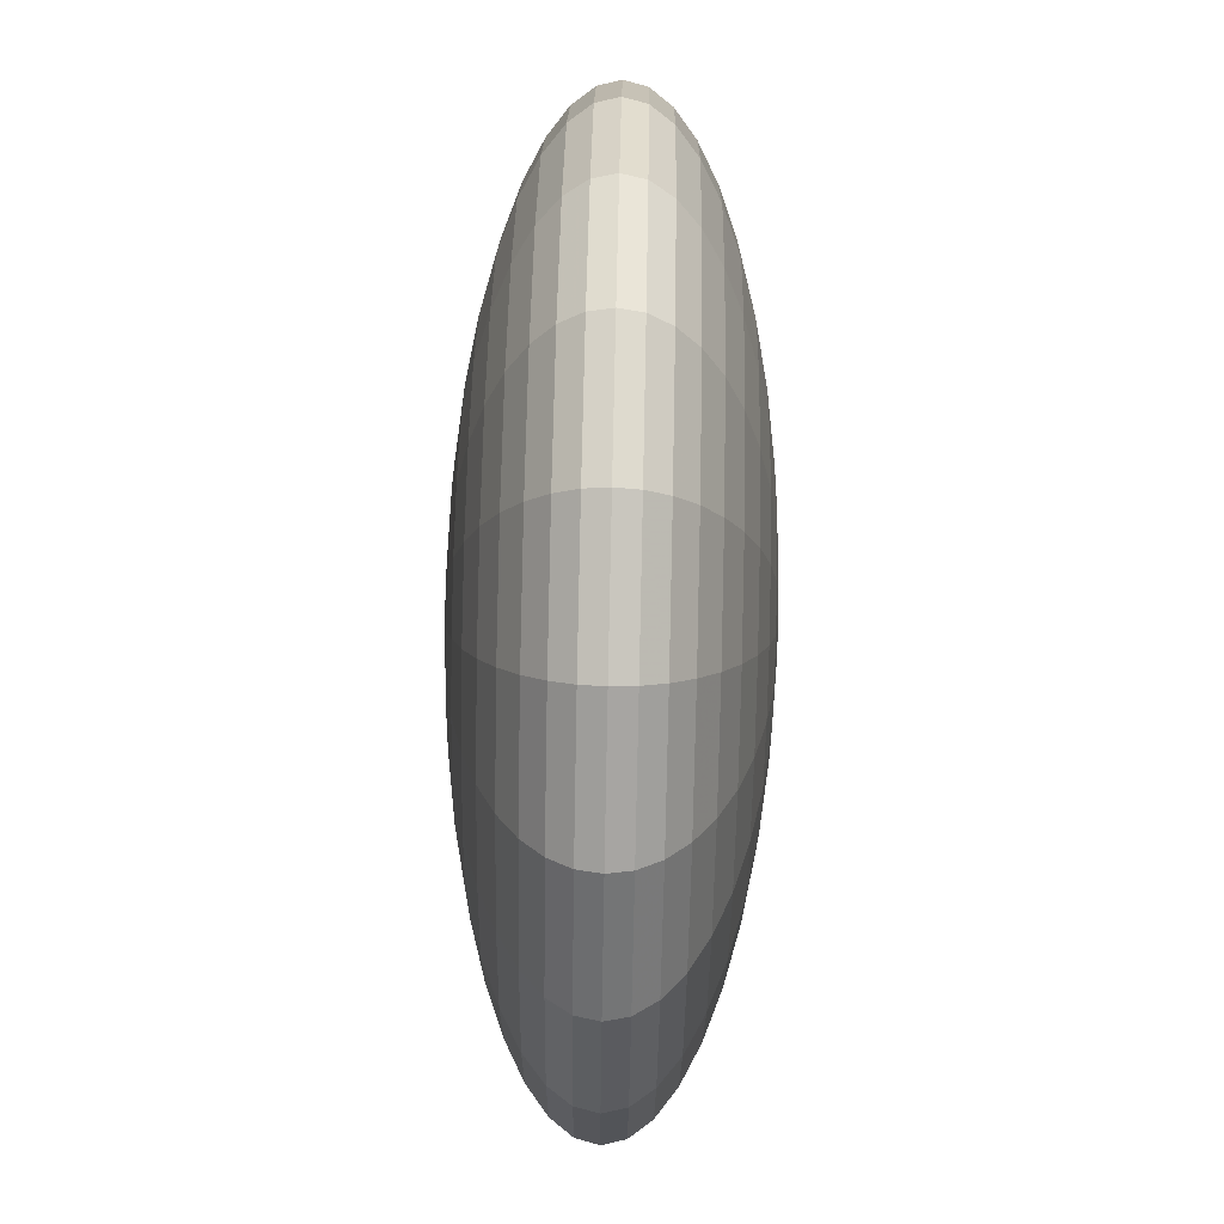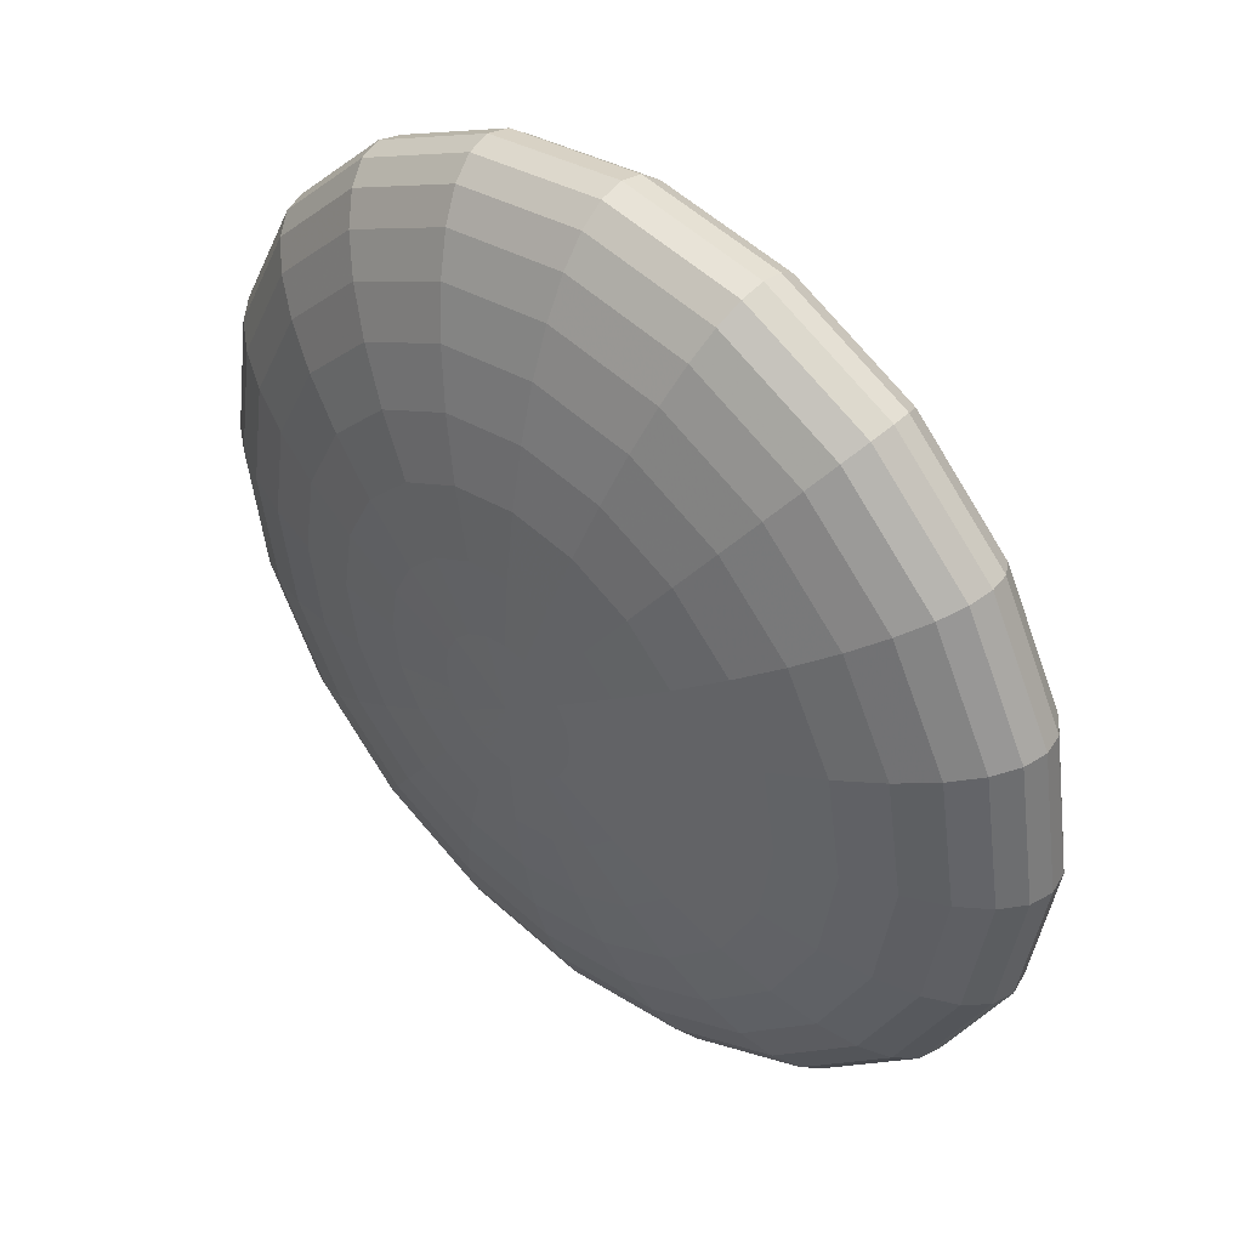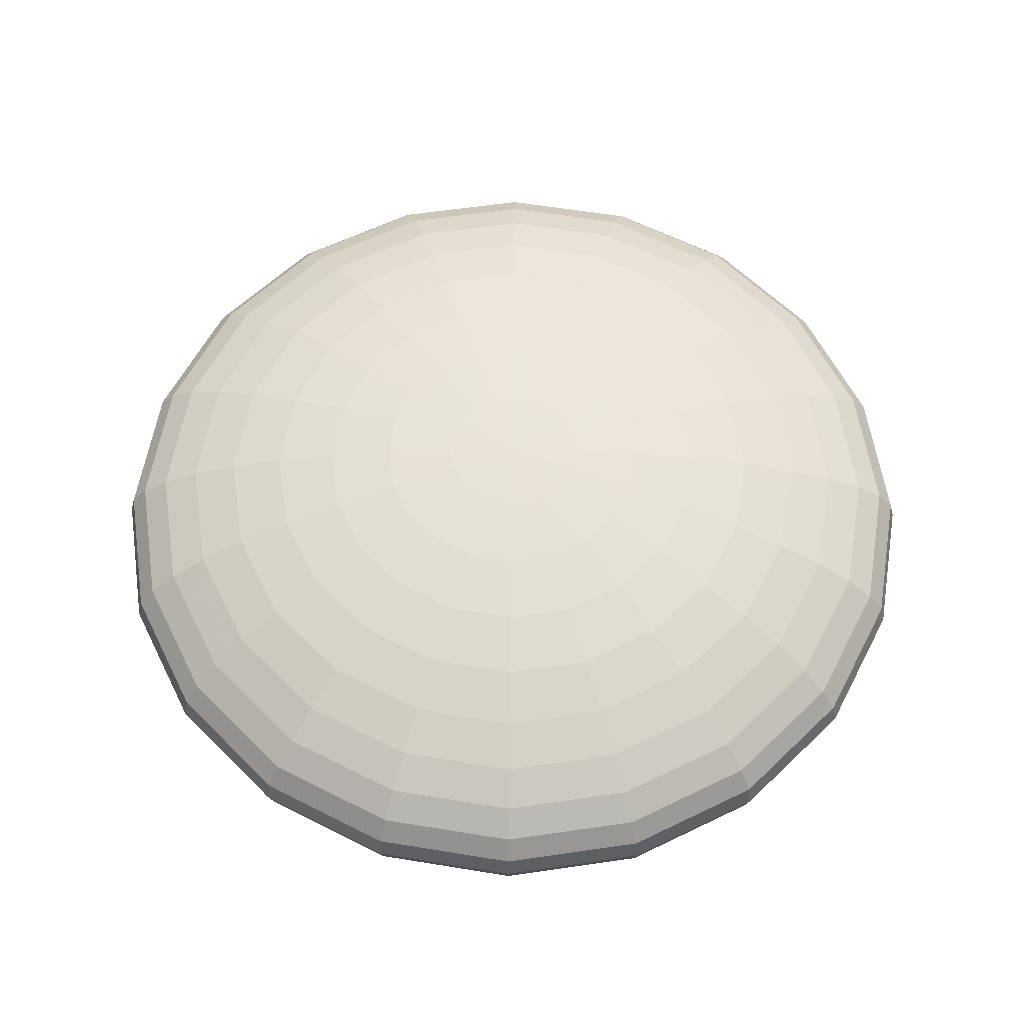
<metadata>
{"format":"obj","ext":"obj","renderer":"f3d","projection":"perspective","resolution":1024,"background":"white","views":[{"elev":78.7,"azim":-88.8,"up":"+Z"},{"elev":43.5,"azim":42.4,"up":"+Z"},{"elev":60.0,"azim":144.5,"up":"+Y"}]}
</metadata>
<code>
v 0.2533 0.139 -0.08229
v 0.2154 0.139 -0.1565
v 0.1565 0.139 -0.2154
v 0.08229 0.139 -0.2533
v 0 0.139 -0.2663
v -0.08229 0.139 -0.2533
v -0.1565 0.139 -0.2154
v -0.2154 0.139 -0.1565
v -0.2533 0.139 -0.08229
v -0.2663 0.139 0
v -0.2533 0.139 0.08229
v -0.2154 0.139 0.1565
v -0.1565 0.139 0.2154
v -0.08229 0.139 0.2533
v -0 0.139 0.2663
v 0.08229 0.139 0.2533
v 0.1565 0.139 0.2154
v 0.2154 0.139 0.1565
v 0.2533 0.139 0.08229
v 0.2663 0.139 0
v 0.5003 0.1585 -0.1626
v 0.4256 0.1585 -0.3092
v 0.3092 0.1585 -0.4256
v 0.1626 0.1585 -0.5003
v 0 0.1585 -0.526
v -0.1626 0.1585 -0.5003
v -0.3092 0.1585 -0.4256
v -0.4256 0.1585 -0.3092
v -0.5003 0.1585 -0.1626
v -0.526 0.1585 0
v -0.5003 0.1585 0.1626
v -0.4256 0.1585 0.3092
v -0.3092 0.1585 0.4256
v -0.1626 0.1585 0.5003
v -0 0.1585 0.526
v 0.1626 0.1585 0.5003
v 0.3092 0.1585 0.4256
v 0.4256 0.1585 0.3092
v 0.5003 0.1585 0.1626
v 0.526 0.1585 0
v 0.735 0.1904 -0.2388
v 0.6252 0.1904 -0.4543
v 0.4543 0.1904 -0.6252
v 0.2388 0.1904 -0.735
v 0 0.1904 -0.7728
v -0.2388 0.1904 -0.735
v -0.4543 0.1904 -0.6252
v -0.6252 0.1904 -0.4543
v -0.735 0.1904 -0.2388
v -0.7728 0.1904 0
v -0.735 0.1904 0.2388
v -0.6252 0.1904 0.4543
v -0.4543 0.1904 0.6252
v -0.2388 0.1904 0.735
v -0 0.1904 0.7728
v 0.2388 0.1904 0.735
v 0.4543 0.1904 0.6252
v 0.6252 0.1904 0.4543
v 0.735 0.1904 0.2388
v 0.7728 0.1904 0
v 0.9516 0.234 -0.3092
v 0.8095 0.234 -0.5881
v 0.5881 0.234 -0.8095
v 0.3092 0.234 -0.9516
v 0 0.234 -1.001
v -0.3092 0.234 -0.9516
v -0.5881 0.234 -0.8095
v -0.8095 0.234 -0.5881
v -0.9516 0.234 -0.3092
v -1.001 0.234 0
v -0.9516 0.234 0.3092
v -0.8095 0.234 0.5881
v -0.5881 0.234 0.8095
v -0.3092 0.234 0.9516
v -0 0.234 1.001
v 0.3092 0.234 0.9516
v 0.5881 0.234 0.8095
v 0.8095 0.234 0.5881
v 0.9516 0.234 0.3092
v 1.001 0.234 0
v 1.145 0.2883 -0.372
v 0.9738 0.2883 -0.7075
v 0.7075 0.2883 -0.9738
v 0.372 0.2883 -1.145
v 0 0.2883 -1.204
v -0.372 0.2883 -1.145
v -0.7075 0.2883 -0.9738
v -0.9738 0.2883 -0.7075
v -1.145 0.2883 -0.372
v -1.204 0.2883 0
v -1.145 0.2883 0.372
v -0.9738 0.2883 0.7075
v -0.7075 0.2883 0.9738
v -0.372 0.2883 1.145
v -0 0.2883 1.204
v 0.372 0.2883 1.145
v 0.7075 0.2883 0.9738
v 0.9738 0.2883 0.7075
v 1.145 0.2883 0.372
v 1.204 0.2883 0
v 1.31 0.3518 -0.4256
v 1.114 0.3518 -0.8095
v 0.8095 0.3518 -1.114
v 0.4256 0.3518 -1.31
v 0 0.3518 -1.377
v -0.4256 0.3518 -1.31
v -0.8095 0.3518 -1.114
v -1.114 0.3518 -0.8095
v -1.31 0.3518 -0.4256
v -1.377 0.3518 0
v -1.31 0.3518 0.4256
v -1.114 0.3518 0.8095
v -0.8095 0.3518 1.114
v -0.4256 0.3518 1.31
v -0 0.3518 1.377
v 0.4256 0.3518 1.31
v 0.8095 0.3518 1.114
v 1.114 0.3518 0.8095
v 1.31 0.3518 0.4256
v 1.377 0.3518 0
v 1.443 0.4229 -0.4687
v 1.227 0.4229 -0.8915
v 0.8915 0.4229 -1.227
v 0.4687 0.4229 -1.443
v 0 0.4229 -1.517
v -0.4687 0.4229 -1.443
v -0.8915 0.4229 -1.227
v -1.227 0.4229 -0.8915
v -1.443 0.4229 -0.4687
v -1.517 0.4229 0
v -1.443 0.4229 0.4687
v -1.227 0.4229 0.8915
v -0.8915 0.4229 1.227
v -0.4687 0.4229 1.443
v -0 0.4229 1.517
v 0.4687 0.4229 1.443
v 0.8915 0.4229 1.227
v 1.227 0.4229 0.8915
v 1.443 0.4229 0.4687
v 1.517 0.4229 0
v 1.54 0.5001 -0.5003
v 1.31 0.5001 -0.9516
v 0.9516 0.5001 -1.31
v 0.5003 0.5001 -1.54
v 0 0.5001 -1.619
v -0.5003 0.5001 -1.54
v -0.9516 0.5001 -1.31
v -1.31 0.5001 -0.9516
v -1.54 0.5001 -0.5003
v -1.619 0.5001 0
v -1.54 0.5001 0.5003
v -1.31 0.5001 0.9516
v -0.9516 0.5001 1.31
v -0.5003 0.5001 1.54
v -0 0.5001 1.619
v 0.5003 0.5001 1.54
v 0.9516 0.5001 1.31
v 1.31 0.5001 0.9516
v 1.54 0.5001 0.5003
v 1.619 0.5001 0
v 1.599 0.5813 -0.5196
v 1.36 0.5813 -0.9883
v 0.9883 0.5813 -1.36
v 0.5196 0.5813 -1.599
v 0 0.5813 -1.681
v -0.5196 0.5813 -1.599
v -0.9883 0.5813 -1.36
v -1.36 0.5813 -0.9883
v -1.599 0.5813 -0.5196
v -1.681 0.5813 0
v -1.599 0.5813 0.5196
v -1.36 0.5813 0.9883
v -0.9883 0.5813 1.36
v -0.5196 0.5813 1.599
v -0 0.5813 1.681
v 0.5196 0.5813 1.599
v 0.9883 0.5813 1.36
v 1.36 0.5813 0.9883
v 1.599 0.5813 0.5196
v 1.681 0.5813 0
v 1.619 0.6645 -0.526
v 1.377 0.6645 -1.001
v 1.001 0.6645 -1.377
v 0.526 0.6645 -1.619
v 0 0.6645 -1.702
v -0.526 0.6645 -1.619
v -1.001 0.6645 -1.377
v -1.377 0.6645 -1.001
v -1.619 0.6645 -0.526
v -1.702 0.6645 0
v -1.619 0.6645 0.526
v -1.377 0.6645 1.001
v -1.001 0.6645 1.377
v -0.526 0.6645 1.619
v -0 0.6645 1.702
v 0.526 0.6645 1.619
v 1.001 0.6645 1.377
v 1.377 0.6645 1.001
v 1.619 0.6645 0.526
v 1.702 0.6645 0
v 1.599 0.7477 -0.5196
v 1.36 0.7477 -0.9883
v 0.9883 0.7477 -1.36
v 0.5196 0.7477 -1.599
v 0 0.7477 -1.681
v -0.5196 0.7477 -1.599
v -0.9883 0.7477 -1.36
v -1.36 0.7477 -0.9883
v -1.599 0.7477 -0.5196
v -1.681 0.7477 0
v -1.599 0.7477 0.5196
v -1.36 0.7477 0.9883
v -0.9883 0.7477 1.36
v -0.5196 0.7477 1.599
v -0 0.7477 1.681
v 0.5196 0.7477 1.599
v 0.9883 0.7477 1.36
v 1.36 0.7477 0.9883
v 1.599 0.7477 0.5196
v 1.681 0.7477 0
v 1.54 0.8289 -0.5003
v 1.31 0.8289 -0.9516
v 0.9516 0.8289 -1.31
v 0.5003 0.8289 -1.54
v 0 0.8289 -1.619
v -0.5003 0.8289 -1.54
v -0.9516 0.8289 -1.31
v -1.31 0.8289 -0.9516
v -1.54 0.8289 -0.5003
v -1.619 0.8289 0
v -1.54 0.8289 0.5003
v -1.31 0.8289 0.9516
v -0.9516 0.8289 1.31
v -0.5003 0.8289 1.54
v -0 0.8289 1.619
v 0.5003 0.8289 1.54
v 0.9516 0.8289 1.31
v 1.31 0.8289 0.9516
v 1.54 0.8289 0.5003
v 1.619 0.8289 0
v 1.443 0.906 -0.4687
v 1.227 0.906 -0.8915
v 0.8915 0.906 -1.227
v 0.4687 0.906 -1.443
v 0 0.906 -1.517
v -0.4687 0.906 -1.443
v -0.8915 0.906 -1.227
v -1.227 0.906 -0.8915
v -1.443 0.906 -0.4687
v -1.517 0.906 0
v -1.443 0.906 0.4687
v -1.227 0.906 0.8915
v -0.8915 0.906 1.227
v -0.4687 0.906 1.443
v -0 0.906 1.517
v 0.4687 0.906 1.443
v 0.8915 0.906 1.227
v 1.227 0.906 0.8915
v 1.443 0.906 0.4687
v 1.517 0.906 0
v 1.31 0.9772 -0.4256
v 1.114 0.9772 -0.8095
v 0.8095 0.9772 -1.114
v 0.4256 0.9772 -1.31
v 0 0.9772 -1.377
v -0.4256 0.9772 -1.31
v -0.8095 0.9772 -1.114
v -1.114 0.9772 -0.8095
v -1.31 0.9772 -0.4256
v -1.377 0.9772 0
v -1.31 0.9772 0.4256
v -1.114 0.9772 0.8095
v -0.8095 0.9772 1.114
v -0.4256 0.9772 1.31
v -0 0.9772 1.377
v 0.4256 0.9772 1.31
v 0.8095 0.9772 1.114
v 1.114 0.9772 0.8095
v 1.31 0.9772 0.4256
v 1.377 0.9772 0
v 1.145 1.041 -0.372
v 0.9738 1.041 -0.7075
v 0.7075 1.041 -0.9738
v 0.372 1.041 -1.145
v 0 1.041 -1.204
v -0.372 1.041 -1.145
v -0.7075 1.041 -0.9738
v -0.9738 1.041 -0.7075
v -1.145 1.041 -0.372
v -1.204 1.041 0
v -1.145 1.041 0.372
v -0.9738 1.041 0.7075
v -0.7075 1.041 0.9738
v -0.372 1.041 1.145
v -0 1.041 1.204
v 0.372 1.041 1.145
v 0.7075 1.041 0.9738
v 0.9738 1.041 0.7075
v 1.145 1.041 0.372
v 1.204 1.041 0
v 0.9516 1.095 -0.3092
v 0.8095 1.095 -0.5881
v 0.5881 1.095 -0.8095
v 0.3092 1.095 -0.9516
v 0 1.095 -1.001
v -0.3092 1.095 -0.9516
v -0.5881 1.095 -0.8095
v -0.8095 1.095 -0.5881
v -0.9516 1.095 -0.3092
v -1.001 1.095 0
v -0.9516 1.095 0.3092
v -0.8095 1.095 0.5881
v -0.5881 1.095 0.8095
v -0.3092 1.095 0.9516
v -0 1.095 1.001
v 0.3092 1.095 0.9516
v 0.5881 1.095 0.8095
v 0.8095 1.095 0.5881
v 0.9516 1.095 0.3092
v 1.001 1.095 0
v 0.735 1.139 -0.2388
v 0.6252 1.139 -0.4543
v 0.4543 1.139 -0.6252
v 0.2388 1.139 -0.735
v 0 1.139 -0.7728
v -0.2388 1.139 -0.735
v -0.4543 1.139 -0.6252
v -0.6252 1.139 -0.4543
v -0.735 1.139 -0.2388
v -0.7728 1.139 0
v -0.735 1.139 0.2388
v -0.6252 1.139 0.4543
v -0.4543 1.139 0.6252
v -0.2388 1.139 0.735
v -0 1.139 0.7728
v 0.2388 1.139 0.735
v 0.4543 1.139 0.6252
v 0.6252 1.139 0.4543
v 0.735 1.139 0.2388
v 0.7728 1.139 0
v 0.5003 1.17 -0.1626
v 0.4256 1.17 -0.3092
v 0.3092 1.17 -0.4256
v 0.1626 1.17 -0.5003
v 0 1.17 -0.526
v -0.1626 1.17 -0.5003
v -0.3092 1.17 -0.4256
v -0.4256 1.17 -0.3092
v -0.5003 1.17 -0.1626
v -0.526 1.17 0
v -0.5003 1.17 0.1626
v -0.4256 1.17 0.3092
v -0.3092 1.17 0.4256
v -0.1626 1.17 0.5003
v -0 1.17 0.526
v 0.1626 1.17 0.5003
v 0.3092 1.17 0.4256
v 0.4256 1.17 0.3092
v 0.5003 1.17 0.1626
v 0.526 1.17 0
v 0.2533 1.19 -0.08229
v 0.2154 1.19 -0.1565
v 0.1565 1.19 -0.2154
v 0.08229 1.19 -0.2533
v 0 1.19 -0.2663
v -0.08229 1.19 -0.2533
v -0.1565 1.19 -0.2154
v -0.2154 1.19 -0.1565
v -0.2533 1.19 -0.08229
v -0.2663 1.19 0
v -0.2533 1.19 0.08229
v -0.2154 1.19 0.1565
v -0.1565 1.19 0.2154
v -0.08229 1.19 0.2533
v -0 1.19 0.2663
v 0.08229 1.19 0.2533
v 0.1565 1.19 0.2154
v 0.2154 1.19 0.1565
v 0.2533 1.19 0.08229
v 0.2663 1.19 0
v 0 0.1324 0
v 0 1.197 0
f 1 2 22 21
f 2 3 23 22
f 3 4 24 23
f 4 5 25 24
f 5 6 26 25
f 6 7 27 26
f 7 8 28 27
f 8 9 29 28
f 9 10 30 29
f 10 11 31 30
f 11 12 32 31
f 12 13 33 32
f 13 14 34 33
f 14 15 35 34
f 15 16 36 35
f 16 17 37 36
f 17 18 38 37
f 18 19 39 38
f 19 20 40 39
f 20 1 21 40
f 21 22 42 41
f 22 23 43 42
f 23 24 44 43
f 24 25 45 44
f 25 26 46 45
f 26 27 47 46
f 27 28 48 47
f 28 29 49 48
f 29 30 50 49
f 30 31 51 50
f 31 32 52 51
f 32 33 53 52
f 33 34 54 53
f 34 35 55 54
f 35 36 56 55
f 36 37 57 56
f 37 38 58 57
f 38 39 59 58
f 39 40 60 59
f 40 21 41 60
f 41 42 62 61
f 42 43 63 62
f 43 44 64 63
f 44 45 65 64
f 45 46 66 65
f 46 47 67 66
f 47 48 68 67
f 48 49 69 68
f 49 50 70 69
f 50 51 71 70
f 51 52 72 71
f 52 53 73 72
f 53 54 74 73
f 54 55 75 74
f 55 56 76 75
f 56 57 77 76
f 57 58 78 77
f 58 59 79 78
f 59 60 80 79
f 60 41 61 80
f 61 62 82 81
f 62 63 83 82
f 63 64 84 83
f 64 65 85 84
f 65 66 86 85
f 66 67 87 86
f 67 68 88 87
f 68 69 89 88
f 69 70 90 89
f 70 71 91 90
f 71 72 92 91
f 72 73 93 92
f 73 74 94 93
f 74 75 95 94
f 75 76 96 95
f 76 77 97 96
f 77 78 98 97
f 78 79 99 98
f 79 80 100 99
f 80 61 81 100
f 81 82 102 101
f 82 83 103 102
f 83 84 104 103
f 84 85 105 104
f 85 86 106 105
f 86 87 107 106
f 87 88 108 107
f 88 89 109 108
f 89 90 110 109
f 90 91 111 110
f 91 92 112 111
f 92 93 113 112
f 93 94 114 113
f 94 95 115 114
f 95 96 116 115
f 96 97 117 116
f 97 98 118 117
f 98 99 119 118
f 99 100 120 119
f 100 81 101 120
f 101 102 122 121
f 102 103 123 122
f 103 104 124 123
f 104 105 125 124
f 105 106 126 125
f 106 107 127 126
f 107 108 128 127
f 108 109 129 128
f 109 110 130 129
f 110 111 131 130
f 111 112 132 131
f 112 113 133 132
f 113 114 134 133
f 114 115 135 134
f 115 116 136 135
f 116 117 137 136
f 117 118 138 137
f 118 119 139 138
f 119 120 140 139
f 120 101 121 140
f 121 122 142 141
f 122 123 143 142
f 123 124 144 143
f 124 125 145 144
f 125 126 146 145
f 126 127 147 146
f 127 128 148 147
f 128 129 149 148
f 129 130 150 149
f 130 131 151 150
f 131 132 152 151
f 132 133 153 152
f 133 134 154 153
f 134 135 155 154
f 135 136 156 155
f 136 137 157 156
f 137 138 158 157
f 138 139 159 158
f 139 140 160 159
f 140 121 141 160
f 141 142 162 161
f 142 143 163 162
f 143 144 164 163
f 144 145 165 164
f 145 146 166 165
f 146 147 167 166
f 147 148 168 167
f 148 149 169 168
f 149 150 170 169
f 150 151 171 170
f 151 152 172 171
f 152 153 173 172
f 153 154 174 173
f 154 155 175 174
f 155 156 176 175
f 156 157 177 176
f 157 158 178 177
f 158 159 179 178
f 159 160 180 179
f 160 141 161 180
f 161 162 182 181
f 162 163 183 182
f 163 164 184 183
f 164 165 185 184
f 165 166 186 185
f 166 167 187 186
f 167 168 188 187
f 168 169 189 188
f 169 170 190 189
f 170 171 191 190
f 171 172 192 191
f 172 173 193 192
f 173 174 194 193
f 174 175 195 194
f 175 176 196 195
f 176 177 197 196
f 177 178 198 197
f 178 179 199 198
f 179 180 200 199
f 180 161 181 200
f 181 182 202 201
f 182 183 203 202
f 183 184 204 203
f 184 185 205 204
f 185 186 206 205
f 186 187 207 206
f 187 188 208 207
f 188 189 209 208
f 189 190 210 209
f 190 191 211 210
f 191 192 212 211
f 192 193 213 212
f 193 194 214 213
f 194 195 215 214
f 195 196 216 215
f 196 197 217 216
f 197 198 218 217
f 198 199 219 218
f 199 200 220 219
f 200 181 201 220
f 201 202 222 221
f 202 203 223 222
f 203 204 224 223
f 204 205 225 224
f 205 206 226 225
f 206 207 227 226
f 207 208 228 227
f 208 209 229 228
f 209 210 230 229
f 210 211 231 230
f 211 212 232 231
f 212 213 233 232
f 213 214 234 233
f 214 215 235 234
f 215 216 236 235
f 216 217 237 236
f 217 218 238 237
f 218 219 239 238
f 219 220 240 239
f 220 201 221 240
f 221 222 242 241
f 222 223 243 242
f 223 224 244 243
f 224 225 245 244
f 225 226 246 245
f 226 227 247 246
f 227 228 248 247
f 228 229 249 248
f 229 230 250 249
f 230 231 251 250
f 231 232 252 251
f 232 233 253 252
f 233 234 254 253
f 234 235 255 254
f 235 236 256 255
f 236 237 257 256
f 237 238 258 257
f 238 239 259 258
f 239 240 260 259
f 240 221 241 260
f 241 242 262 261
f 242 243 263 262
f 243 244 264 263
f 244 245 265 264
f 245 246 266 265
f 246 247 267 266
f 247 248 268 267
f 248 249 269 268
f 249 250 270 269
f 250 251 271 270
f 251 252 272 271
f 252 253 273 272
f 253 254 274 273
f 254 255 275 274
f 255 256 276 275
f 256 257 277 276
f 257 258 278 277
f 258 259 279 278
f 259 260 280 279
f 260 241 261 280
f 261 262 282 281
f 262 263 283 282
f 263 264 284 283
f 264 265 285 284
f 265 266 286 285
f 266 267 287 286
f 267 268 288 287
f 268 269 289 288
f 269 270 290 289
f 270 271 291 290
f 271 272 292 291
f 272 273 293 292
f 273 274 294 293
f 274 275 295 294
f 275 276 296 295
f 276 277 297 296
f 277 278 298 297
f 278 279 299 298
f 279 280 300 299
f 280 261 281 300
f 281 282 302 301
f 282 283 303 302
f 283 284 304 303
f 284 285 305 304
f 285 286 306 305
f 286 287 307 306
f 287 288 308 307
f 288 289 309 308
f 289 290 310 309
f 290 291 311 310
f 291 292 312 311
f 292 293 313 312
f 293 294 314 313
f 294 295 315 314
f 295 296 316 315
f 296 297 317 316
f 297 298 318 317
f 298 299 319 318
f 299 300 320 319
f 300 281 301 320
f 301 302 322 321
f 302 303 323 322
f 303 304 324 323
f 304 305 325 324
f 305 306 326 325
f 306 307 327 326
f 307 308 328 327
f 308 309 329 328
f 309 310 330 329
f 310 311 331 330
f 311 312 332 331
f 312 313 333 332
f 313 314 334 333
f 314 315 335 334
f 315 316 336 335
f 316 317 337 336
f 317 318 338 337
f 318 319 339 338
f 319 320 340 339
f 320 301 321 340
f 321 322 342 341
f 322 323 343 342
f 323 324 344 343
f 324 325 345 344
f 325 326 346 345
f 326 327 347 346
f 327 328 348 347
f 328 329 349 348
f 329 330 350 349
f 330 331 351 350
f 331 332 352 351
f 332 333 353 352
f 333 334 354 353
f 334 335 355 354
f 335 336 356 355
f 336 337 357 356
f 337 338 358 357
f 338 339 359 358
f 339 340 360 359
f 340 321 341 360
f 341 342 362 361
f 342 343 363 362
f 343 344 364 363
f 344 345 365 364
f 345 346 366 365
f 346 347 367 366
f 347 348 368 367
f 348 349 369 368
f 349 350 370 369
f 350 351 371 370
f 351 352 372 371
f 352 353 373 372
f 353 354 374 373
f 354 355 375 374
f 355 356 376 375
f 356 357 377 376
f 357 358 378 377
f 358 359 379 378
f 359 360 380 379
f 360 341 361 380
f 2 1 381
f 3 2 381
f 4 3 381
f 5 4 381
f 6 5 381
f 7 6 381
f 8 7 381
f 9 8 381
f 10 9 381
f 11 10 381
f 12 11 381
f 13 12 381
f 14 13 381
f 15 14 381
f 16 15 381
f 17 16 381
f 18 17 381
f 19 18 381
f 20 19 381
f 1 20 381
f 361 362 382
f 362 363 382
f 363 364 382
f 364 365 382
f 365 366 382
f 366 367 382
f 367 368 382
f 368 369 382
f 369 370 382
f 370 371 382
f 371 372 382
f 372 373 382
f 373 374 382
f 374 375 382
f 375 376 382
f 376 377 382
f 377 378 382
f 378 379 382
f 379 380 382
f 380 361 382

</code>
